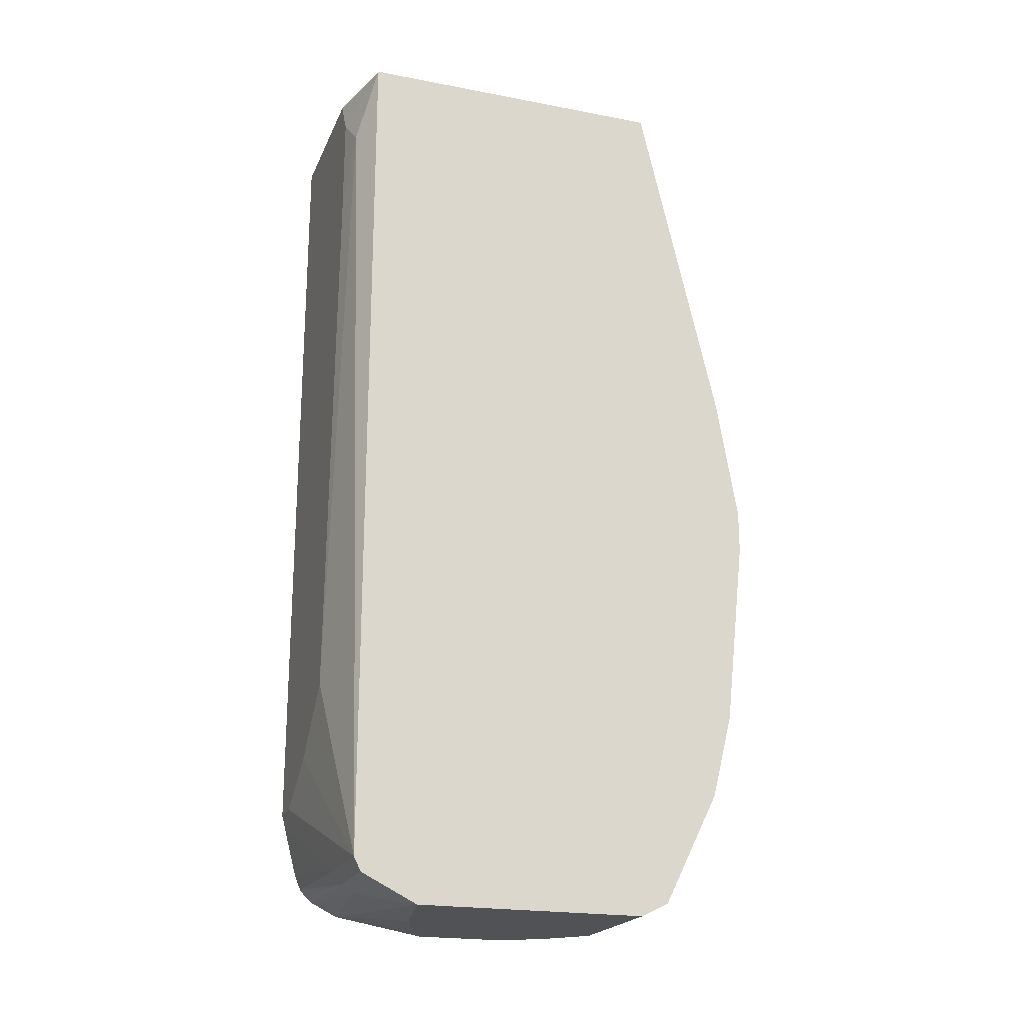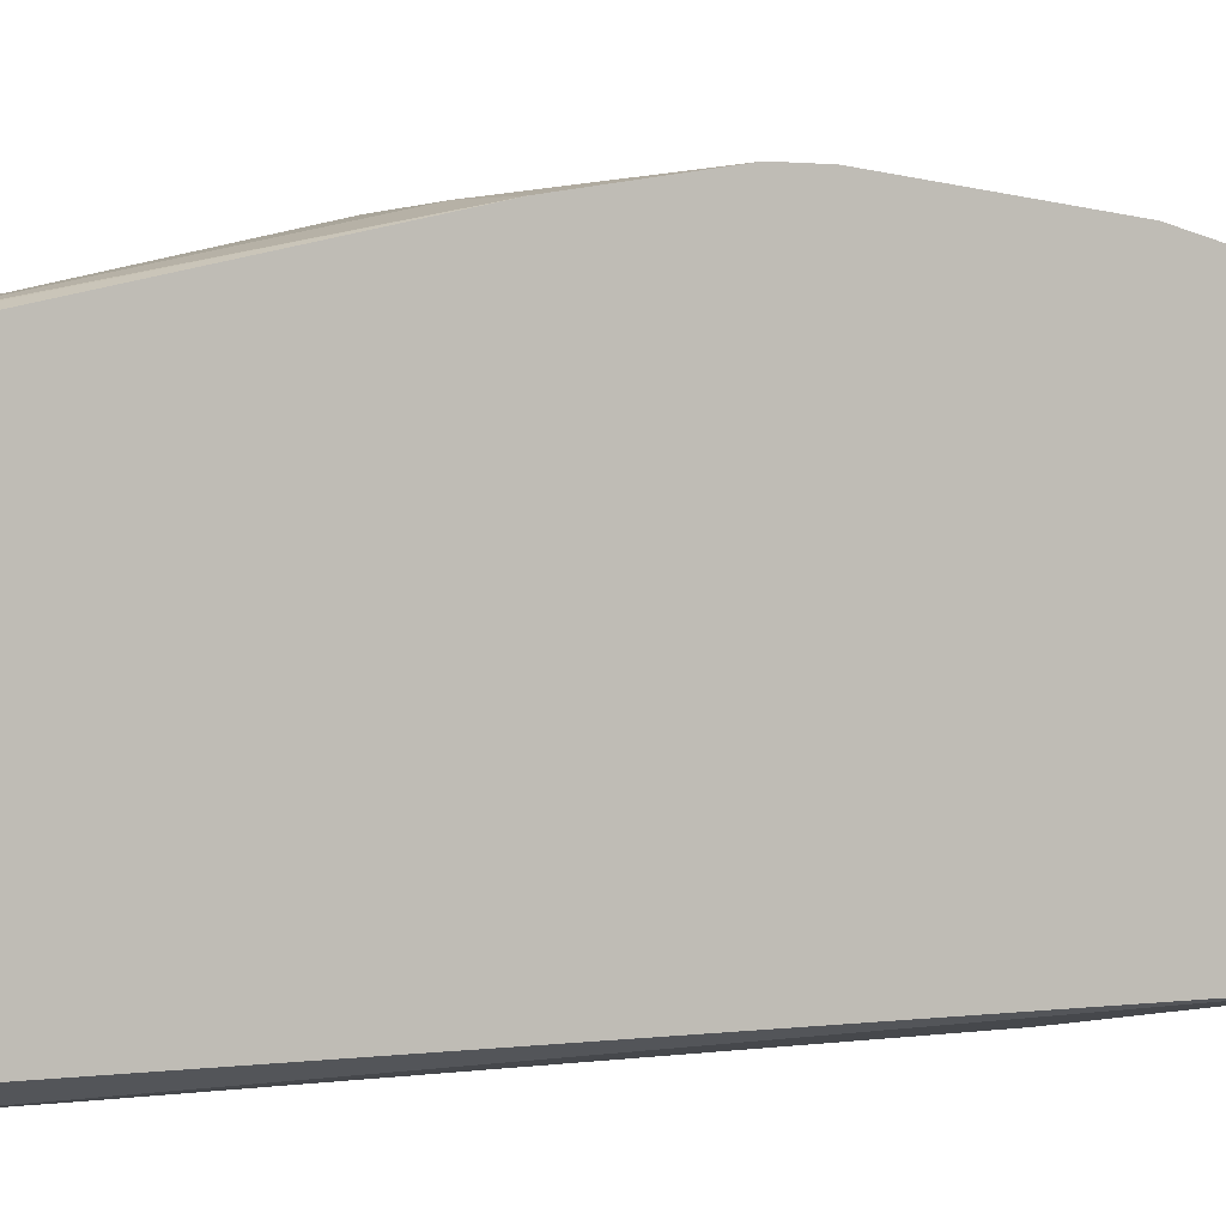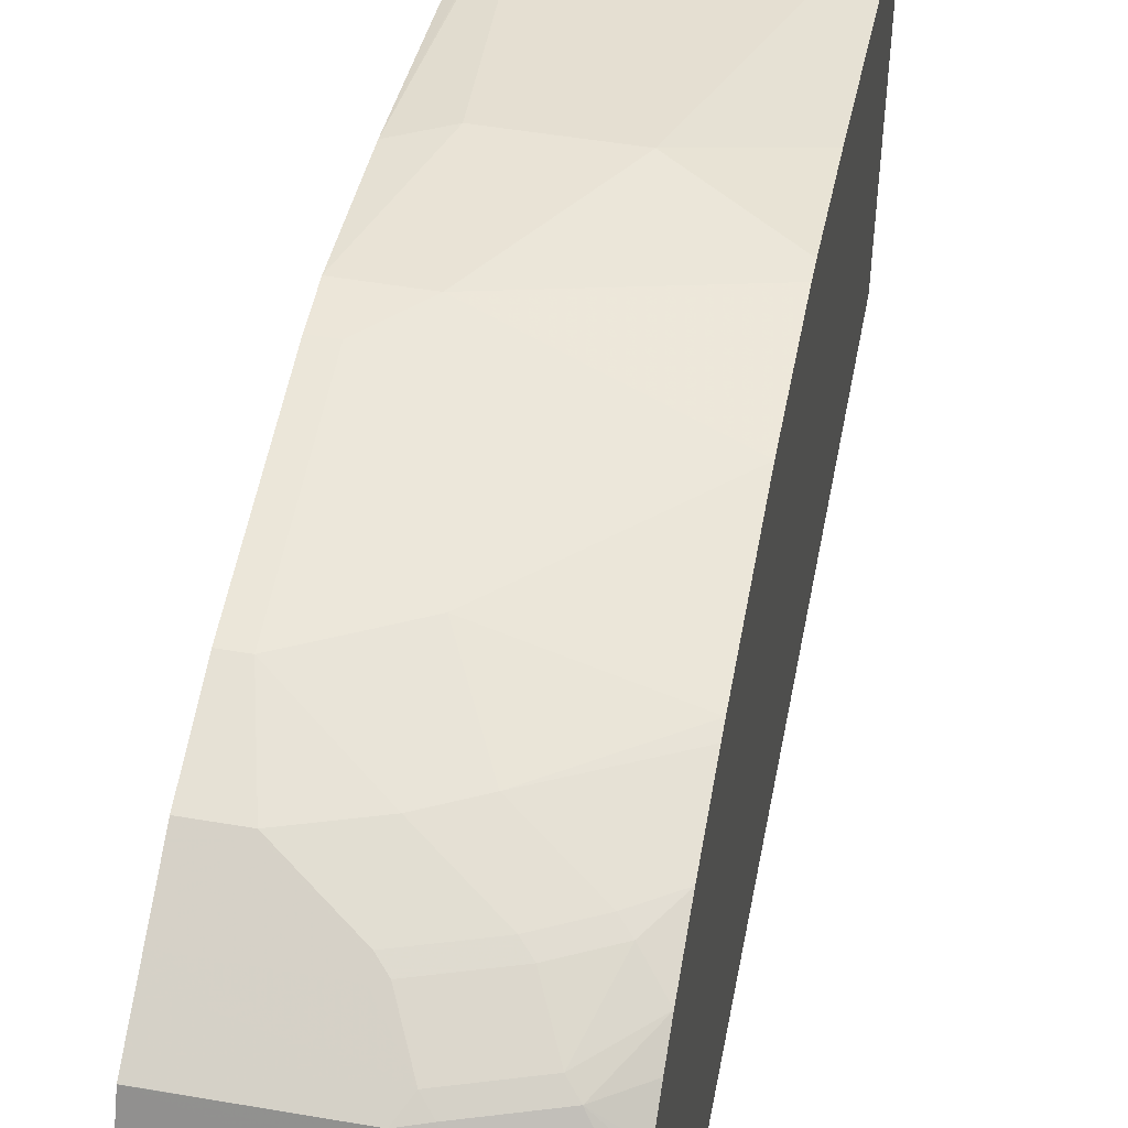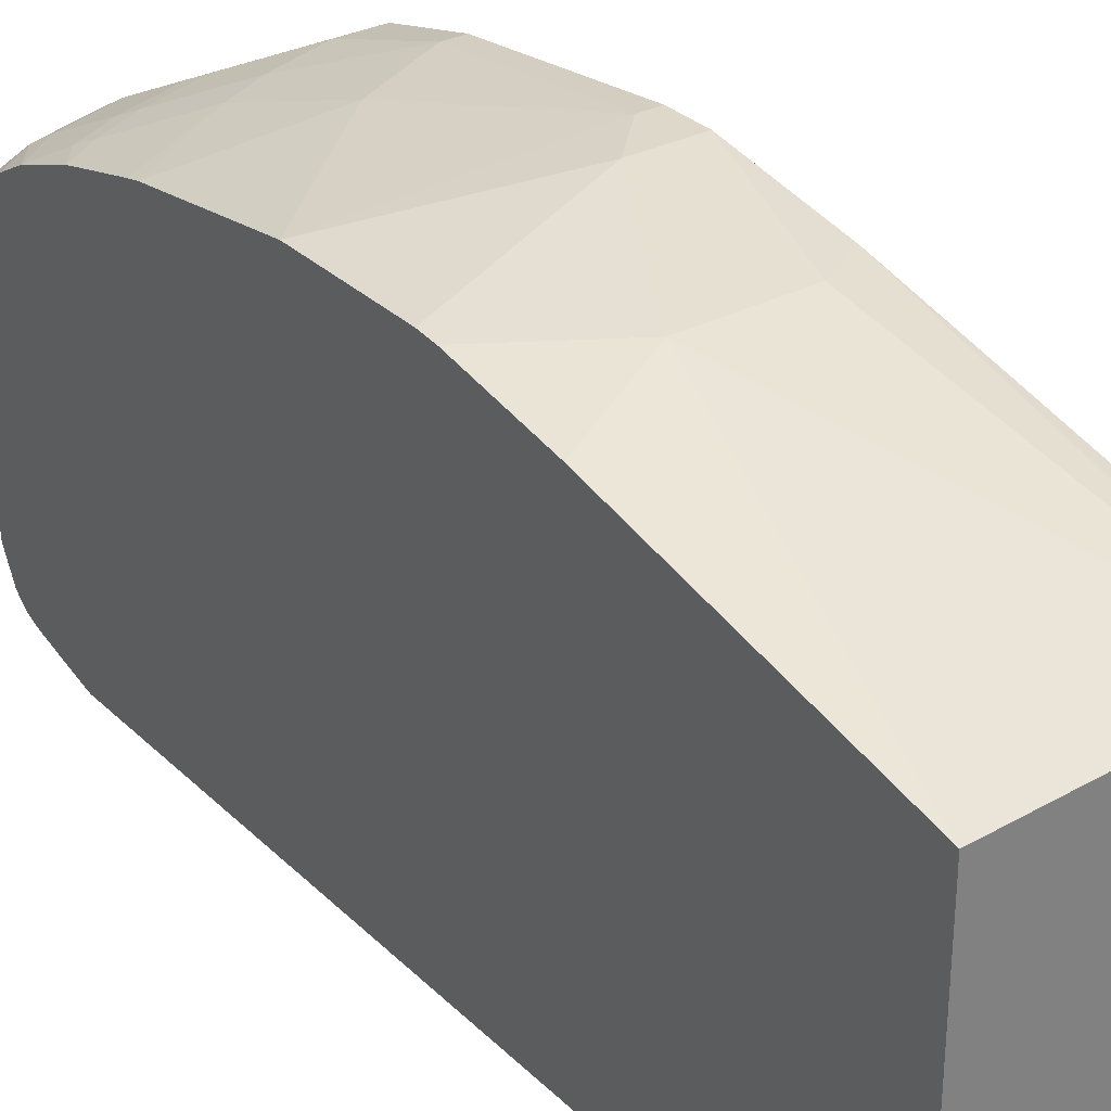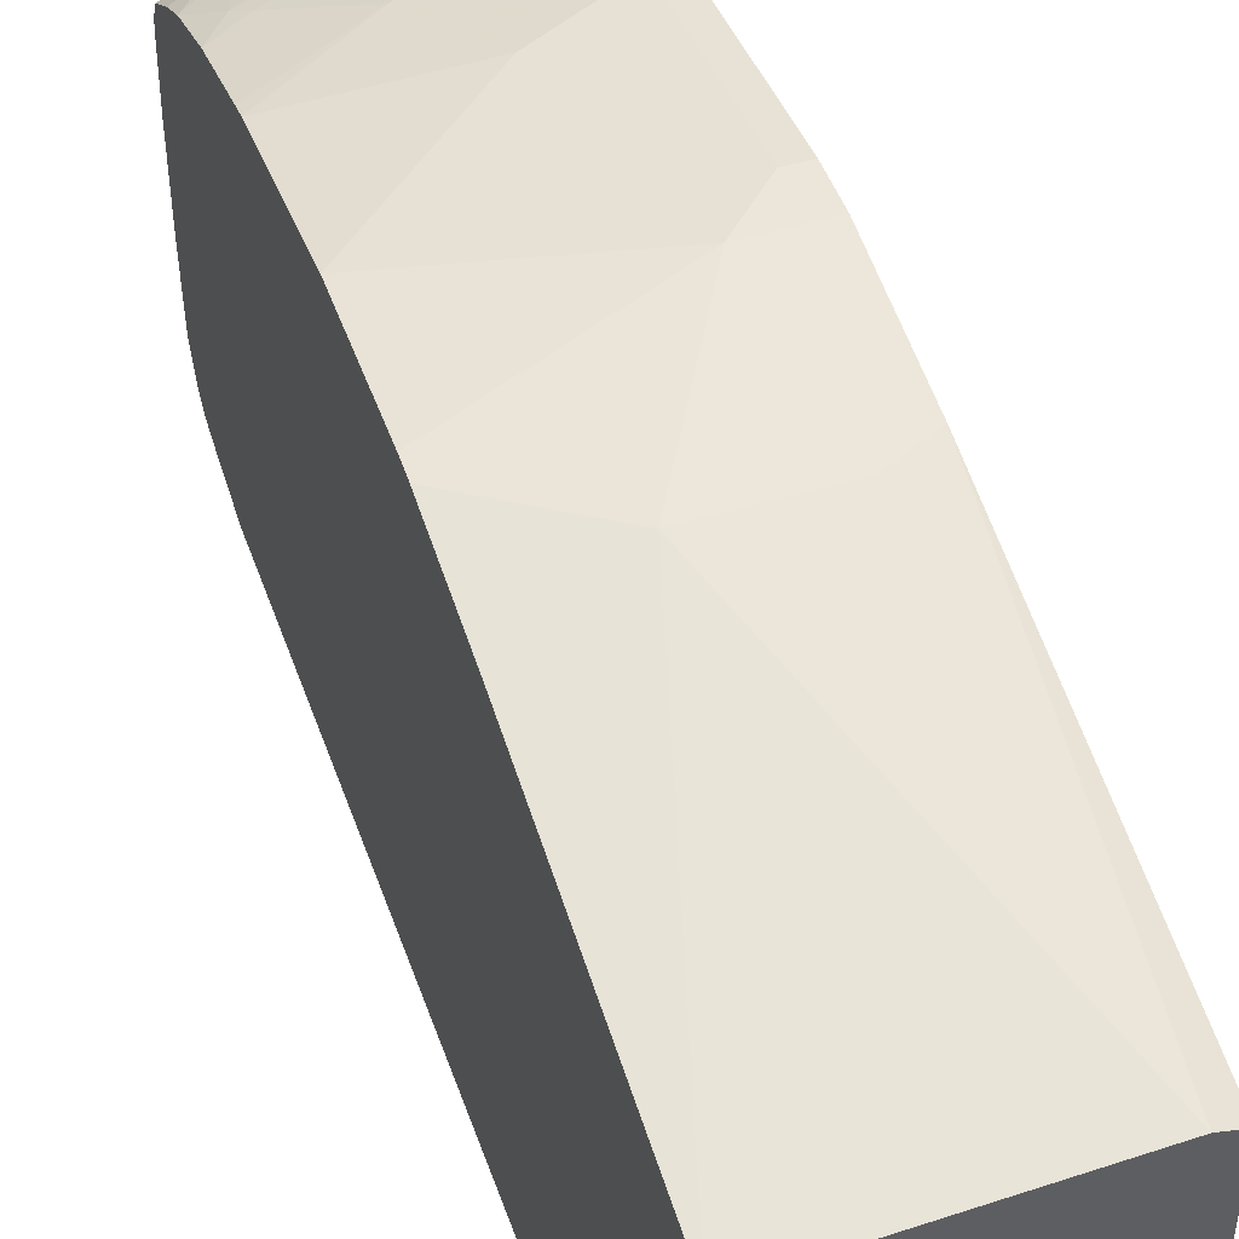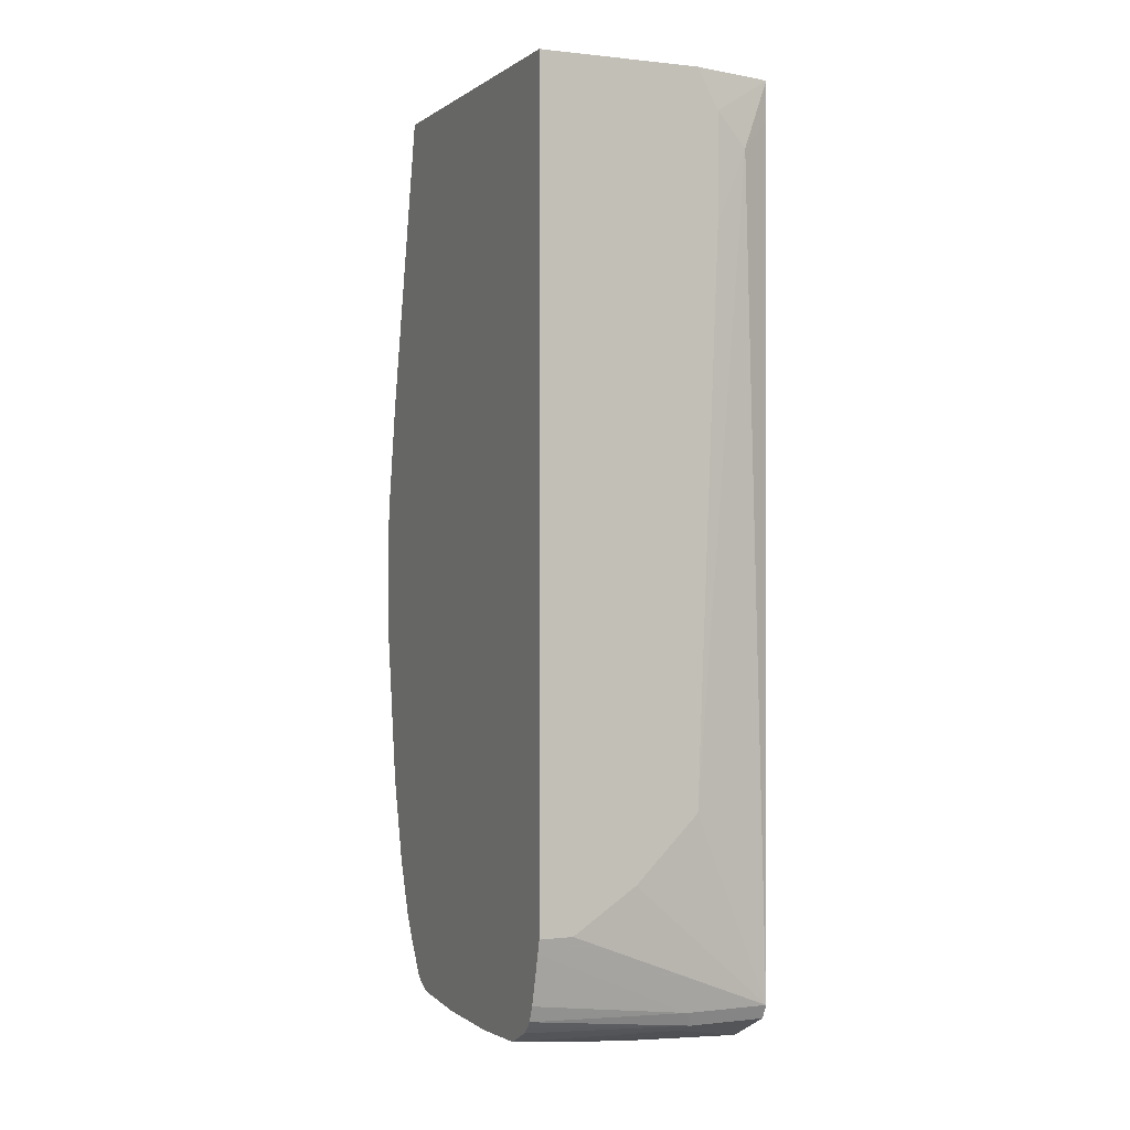
<metadata>
{"format":"obj","ext":"obj","renderer":"f3d","projection":"perspective","resolution":1024,"background":"white","views":[{"elev":-21.0,"azim":71.2,"up":"+Z"},{"elev":1.5,"azim":62.7,"up":"+Y"},{"elev":49.4,"azim":-169.2,"up":"+Y"},{"elev":31.0,"azim":-36.7,"up":"+Y"},{"elev":47.3,"azim":-18.9,"up":"+Y"},{"elev":-0.0,"azim":-23.6,"up":"+Z"}]}
</metadata>
<code>
v 0.05623 -0.164 -0.6397
v 0.05623 -0.1613 -0.6504
v 0.1804 -0.1476 -0.7053
v 0.08203 -0.164 -0.6397
v 0.05623 -0.164 -0.0192
v 0.05623 -0.1511 -0.6889
v 0.1859 -0.1422 -0.7163
v 0.2459 -0.1475 -0.7055
v 0.2459 -0.1476 -0.7053
v 0.05623 -0.1462 -0.7009
v 0.1312 -0.164 -0.6069
v 0.1804 -0.164 -0.0192
v 0.05623 0.09779 -0.0192
v 0.2459 -0.1422 -0.7163
v 0.05623 -0.1415 -0.7066
v 0.05623 -0.1367 -0.7108
v 0.1804 -0.1312 -0.7217
v 0.2459 -0.115 -0.7299
v 0.1804 -0.164 -0.5577
v 0.2459 -0.1477 -0.06565
v 0.2214 -0.1599 -0.07388
v 0.2459 -0.1476 -0.0192
v 0.1968 -0.164 -0.04925
v 0.2297 0.1052 -0.0192
v 0.1312 0.164 -0.2789
v 0.05623 0.1476 -0.2461
v 0.05623 -0.1288 -0.7147
v 0.05623 -0.1148 -0.7217
v 0.2459 -0.09839 -0.7381
v 0.05623 -0.1242 -0.7171
v 0.1968 -0.164 -0.1312
v 0.2459 -0.1477 -0.04939
v 0.2459 0.1006 -0.0192
v 0.2319 0.1046 -0.0192
v 0.2459 0.164 -0.2953
v 0.2132 0.164 -0.2789
v 0.1968 0.1804 -0.3937
v 0.05623 0.1626 -0.3295
v 0.05623 -0.05856 -0.7252
v 0.08203 -0.04919 -0.7382
v 0.1148 -0.06561 -0.7382
v 0.164 -0.082 -0.7382
v 0.2459 -0.082 -0.7382
v 0.2459 0.1804 -0.3937
v 0.2297 0.1804 -0.4265
v 0.05623 0.164 -0.4429
v 0.05623 0.164 -0.3445
v 0.05623 0.01289 -0.7252
v 0.06015 -0.05465 -0.7272
v 0.08203 0.0164 -0.7382
v 0.2459 0.08201 -0.7382
v 0.2459 0.1804 -0.4265
v 0.2297 0.164 -0.5741
v 0.1968 0.164 -0.5577
v 0.164 0.164 -0.5413
v 0.05623 0.1476 -0.5577
v 0.0711 0.02186 -0.7327
v 0.06015 0.01093 -0.7272
v 0.05623 0.06559 -0.7217
v 0.09843 0.0492 -0.7382
v 0.1312 0.08201 -0.7382
v 0.2459 0.1038 -0.7273
v 0.2459 0.164 -0.5741
v 0.2132 0.1476 -0.6397
v 0.164 0.1476 -0.6233
v 0.1312 0.1476 -0.6069
v 0.05623 0.1453 -0.5683
v 0.05623 0.07348 -0.7199
v 0.09843 0.06765 -0.734
v 0.1148 0.08404 -0.734
v 0.1312 0.09294 -0.7327
v 0.1476 0.1039 -0.7272
v 0.2459 0.1039 -0.7272
v 0.2459 0.1476 -0.6397
v 0.2459 0.1476 -0.6399
v 0.205 0.1435 -0.6479
v 0.164 0.1312 -0.6725
v 0.1148 0.1312 -0.6561
v 0.08203 0.1312 -0.6397
v 0.05623 0.1312 -0.6233
v 0.05623 0.07975 -0.7168
v 0.123 0.09429 -0.7299
v 0.06562 0.08404 -0.7176
v 0.05623 0.0863 -0.7131
v 0.1312 0.1046 -0.7217
v 0.1394 0.1107 -0.7135
v 0.2459 0.1093 -0.7163
v 0.2459 0.1257 -0.6835
v 0.164 0.1257 -0.6835
v 0.1558 0.1271 -0.6807
v 0.1066 0.1271 -0.6643
v 0.07383 0.1271 -0.6479
v 0.05623 0.1151 -0.6667
v 0.07383 0.09429 -0.7135
v 0.05623 0.08953 -0.7085
v 0.08203 0.1046 -0.7053
v 0.09022 0.1107 -0.6971
v 0.2459 0.1202 -0.6945
v 0.05623 0.1034 -0.6878
f 46 55 56
f 48 57 58
f 48 59 57
f 50 58 57
f 50 57 59
f 50 59 60
f 51 61 62
f 53 64 65
f 53 65 54
f 53 74 64
f 54 65 66
f 54 66 55
f 56 66 67
f 59 68 60
f 60 69 61
f 60 68 69
f 61 69 70
f 45 55 46
f 61 70 71
f 53 63 74
f 55 66 56
f 40 50 60
f 45 53 54
f 61 71 62
f 29 42 43
f 33 35 34
f 35 44 36
f 37 45 46
f 37 46 47
f 37 47 38
f 37 44 52
f 37 52 45
f 39 48 58
f 39 58 49
f 39 49 40
f 40 60 61
f 40 61 51
f 40 51 43
f 40 43 42
f 40 42 41
f 40 49 58
f 40 58 50
f 45 52 63
f 45 63 53
f 45 54 55
f 62 71 72
f 77 90 91
f 64 74 75
f 78 91 92
f 78 92 79
f 79 92 80
f 80 92 93
f 81 84 83
f 82 84 94
f 82 94 96
f 82 96 85
f 84 95 96
f 84 96 94
f 85 96 97
f 85 97 86
f 86 97 90
f 86 90 89
f 86 89 88
f 86 88 98
f 86 98 87
f 90 97 91
f 91 97 92
f 92 97 93
f 93 97 96
f 77 91 78
f 62 72 73
f 28 42 29
f 76 89 90
f 64 75 76
f 64 76 90
f 64 90 77
f 64 77 65
f 65 77 78
f 65 78 79
f 65 79 66
f 66 79 80
f 66 80 67
f 68 81 70
f 68 70 69
f 70 82 71
f 70 81 83
f 70 83 84
f 70 84 82
f 71 82 72
f 72 82 85
f 72 85 86
f 72 86 73
f 73 86 87
f 75 88 76
f 76 88 89
f 28 41 42
f 8 20 9
f 28 39 40
f 1 59 48
f 1 48 39
f 1 39 28
f 1 28 30
f 1 30 27
f 1 27 16
f 1 16 15
f 1 15 10
f 1 10 6
f 1 68 59
f 1 6 2
f 3 7 8
f 3 8 9
f 3 6 10
f 3 10 7
f 4 9 11
f 5 12 22
f 5 22 33
f 5 33 34
f 5 34 24
f 2 6 3
f 1 81 68
f 1 84 81
f 1 95 84
f 93 96 99
f 1 2 3
f 1 3 9
f 1 9 4
f 1 4 11
f 1 11 19
f 1 19 31
f 1 31 23
f 1 23 12
f 1 12 5
f 1 5 13
f 1 13 26
f 1 26 38
f 1 38 47
f 1 47 46
f 1 46 56
f 1 56 67
f 1 67 80
f 1 80 93
f 1 93 99
f 1 99 95
f 5 24 13
f 28 40 41
f 7 14 8
f 7 15 16
f 12 23 22
f 13 24 25
f 13 25 26
f 16 27 17
f 17 28 29
f 17 29 18
f 17 27 30
f 17 30 28
f 19 21 31
f 9 21 19
f 20 32 21
f 21 22 23
f 21 23 31
f 24 34 35
f 24 35 36
f 24 36 25
f 25 36 44
f 25 44 37
f 25 37 38
f 25 38 26
f 21 32 22
f 9 20 21
f 9 19 11
f 8 32 20
f 7 16 17
f 7 17 18
f 7 18 14
f 8 14 18
f 8 18 29
f 8 29 43
f 8 43 51
f 8 51 62
f 8 62 73
f 8 73 87
f 8 87 98
f 8 98 88
f 8 88 75
f 8 75 74
f 8 74 63
f 8 63 52
f 8 52 44
f 8 44 35
f 8 35 33
f 8 33 22
f 8 22 32
f 7 10 15
f 95 99 96

</code>
